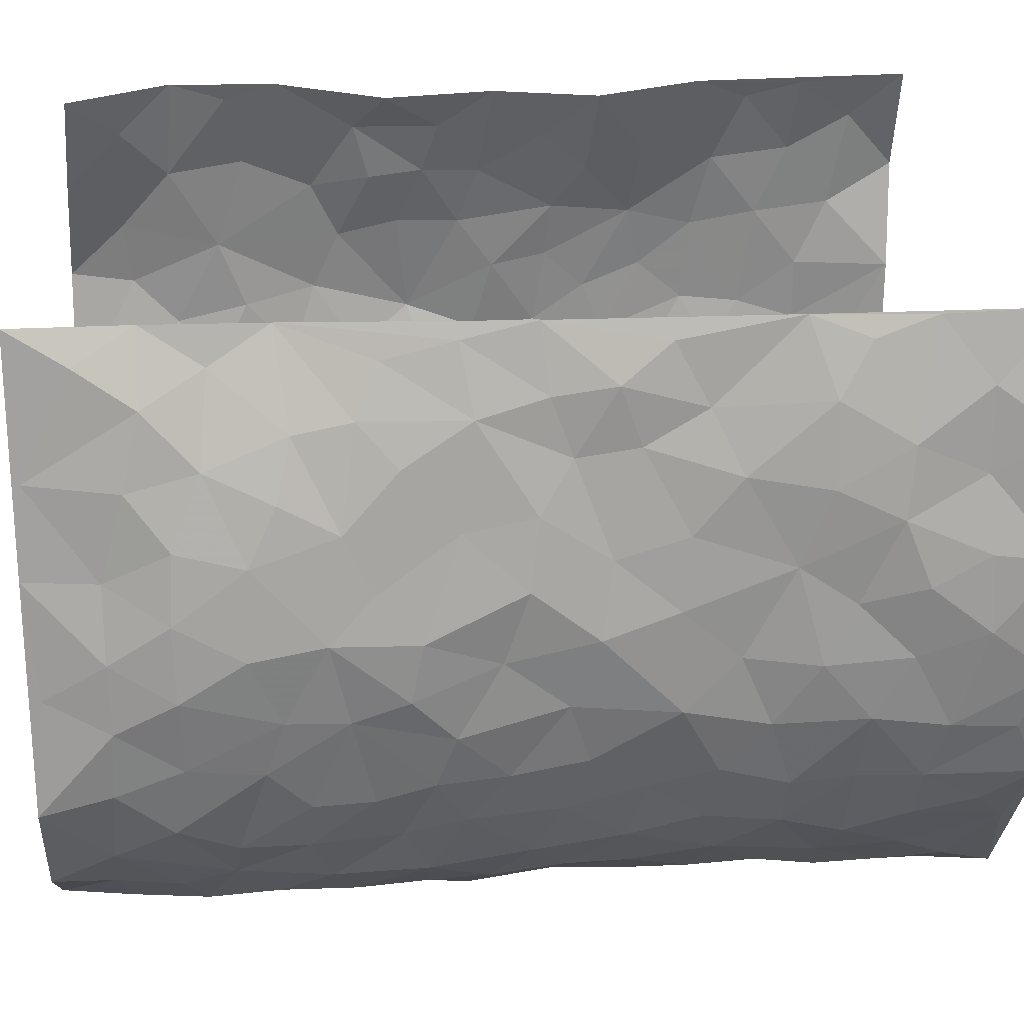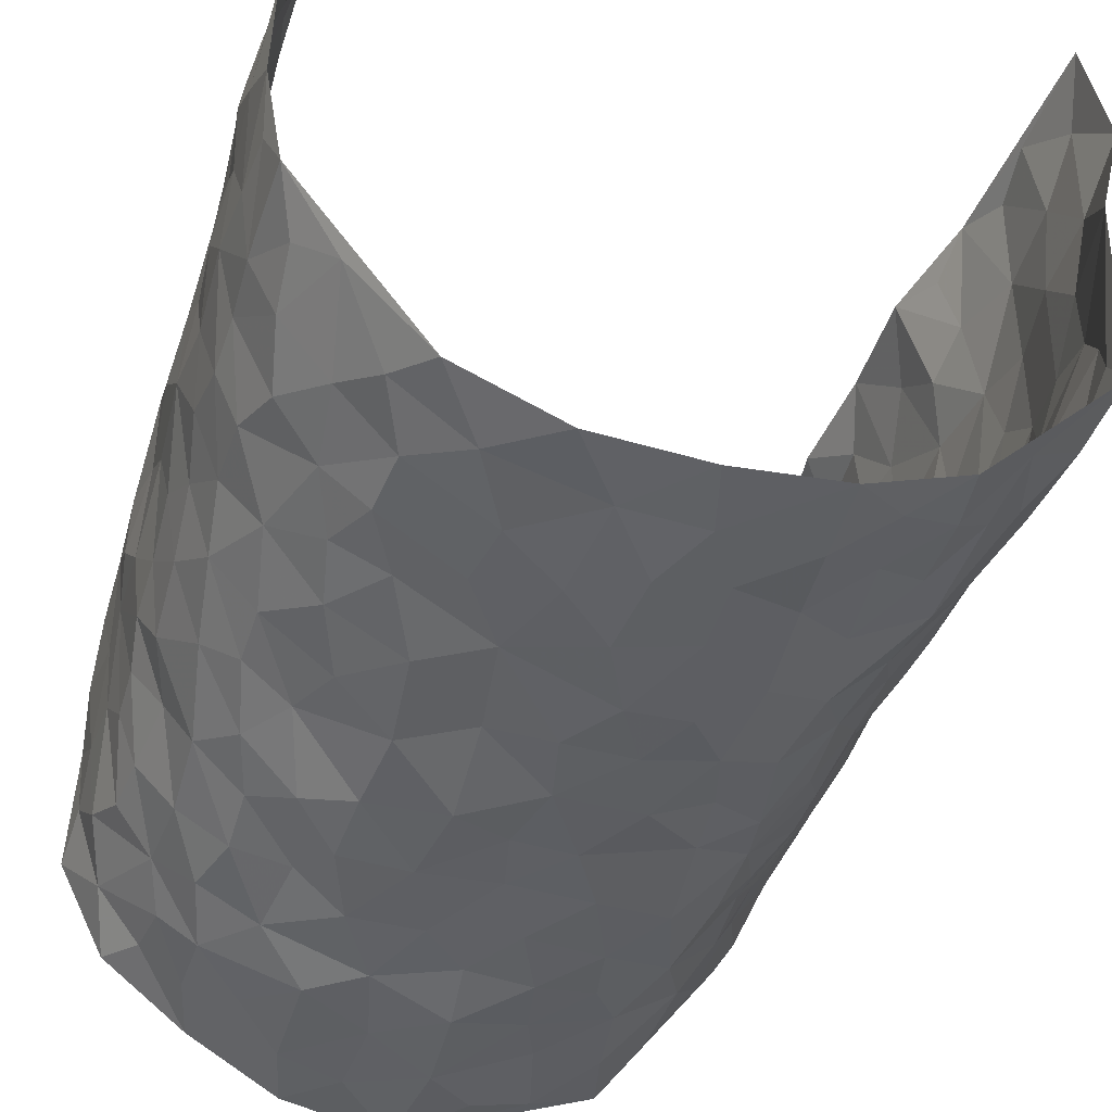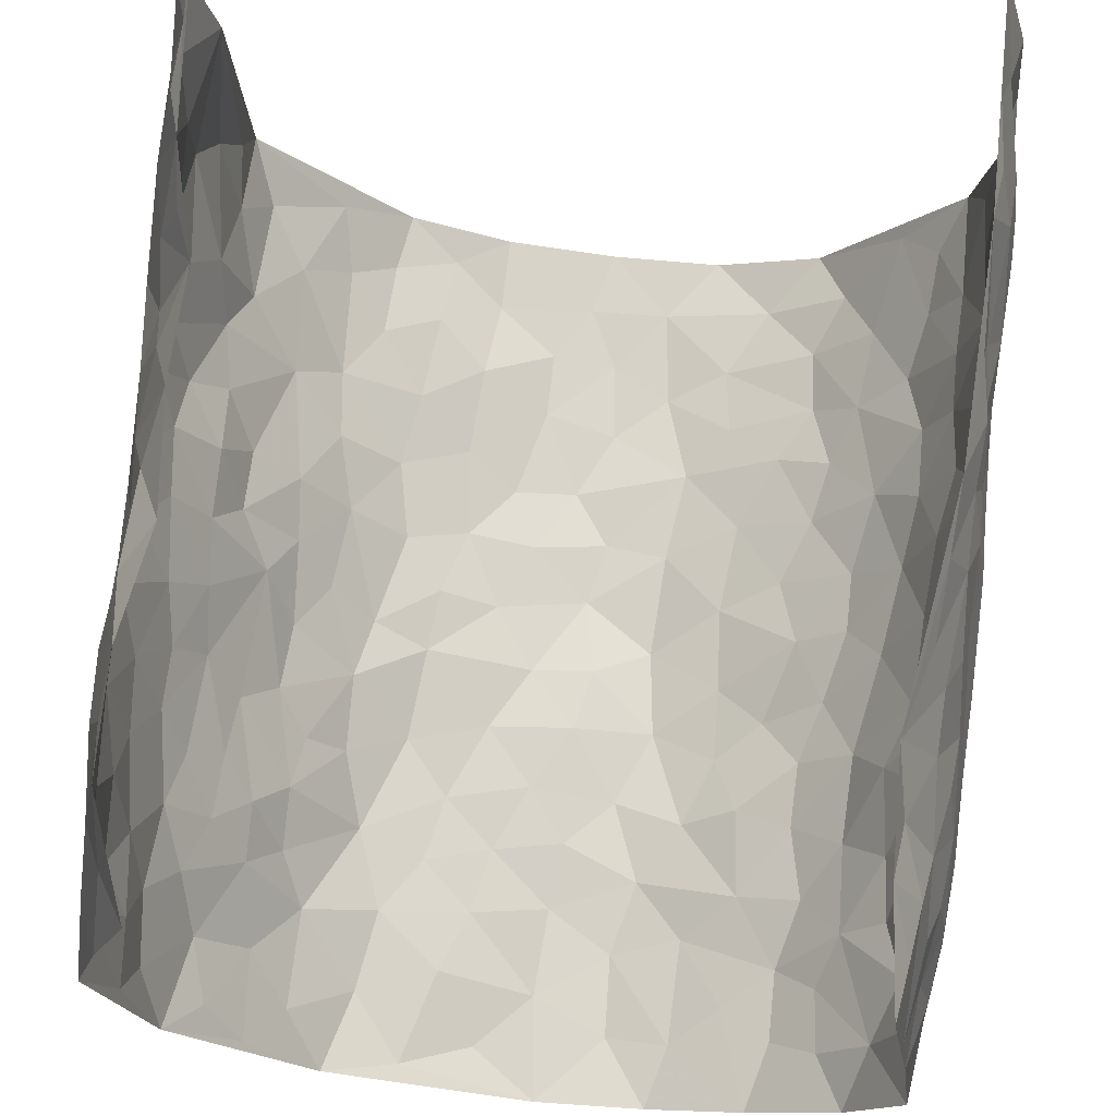
<metadata>
{"format":"obj","ext":"obj","renderer":"f3d","projection":"perspective","resolution":1024,"background":"white","views":[{"elev":25.7,"azim":85.2,"up":"+Z"},{"elev":-44.3,"azim":162.1,"up":"+Z"},{"elev":72.1,"azim":5.6,"up":"+Z"}]}
</metadata>
<code>
v -0.3334 0.01685 0.4549
v -0.4067 1.003 0.4443
v 0.322 -0.0002998 0.4408
v 0.3661 0.995 0.4472
v -0.4176 0.3957 0.2744
v -0.3664 0.5088 0.4476
v -0.4012 0.3625 0.3351
v 0.0104 0.004115 -0.3141
v -0.3766 0.2595 0.4587
v -0.3926 0.3451 0.4006
v -0.4057 0.004421 0.222
v -0.3754 0.1347 0.4619
v -0.4262 0.2935 0.1903
v -0.3745 0.009633 0.3395
v -0.414 0.2933 0.3222
v -0.3606 0.00149 -0.02013
v -0.3826 0.1966 0.4401
v -0.2536 0.1668 -0.1859
v -0.4231 0.3246 0.2568
v -0.3976 0.1261 0.3468
v -0.3696 0.07345 0.4051
v -0.4035 0.06855 0.2815
v -0.4096 0.1281 0.1557
v -0.4112 0.07698 0.2092
v -0.4054 0.213 0.3575
v -0.3956 0.2769 0.3909
v -0.4099 0.1805 0.2522
v -0.4101 0.2114 0.1741
v -0.4067 0.493 0.3387
v -0.3565 0.3829 0.4454
v -0.4073 0.9967 0.2027
v -0.3827 0.2217 0.02047
v 0.2564 0.1589 -0.2349
v -0.3902 0.7543 0.4466
v -0.3006 0.3922 -0.1286
v -0.4371 0.7549 0.2537
v -0.4287 0.8329 0.2696
v -0.4032 0.4413 0.06177
v -0.4186 0.6043 0.07459
v -0.3961 0.9936 -0.04402
v -0.3847 0.6928 0.4222
v -0.4344 0.562 0.135
v -0.3276 0.751 -0.1176
v -0.371 0.2794 -0.003821
v -0.3425 0.2248 -0.04515
v -0.3618 0.1615 -0.01574
v -0.3542 0.6337 -0.06415
v -0.3012 0.5587 -0.129
v 0.1716 0.4754 -0.275
v -0.278 0.221 -0.1538
v -0.1934 0.6105 -0.2416
v -0.3072 0.6277 -0.1211
v -0.2554 0.05736 -0.1772
v -0.4318 0.7095 0.09715
v -0.3083 0.1939 -0.1003
v -0.4016 0.6228 0.3399
v -0.02807 0.3492 -0.2955
v 0.06781 0.3413 -0.3037
v 0.2848 0.453 -0.2044
v -0.08541 0.5524 -0.2867
v -0.1502 0.5568 -0.2584
v 0.09983 0.6313 -0.2927
v -0.4169 0.3456 0.1116
v -0.4305 0.5755 0.2221
v -0.4076 0.8139 0.4215
v -0.3872 0.1287 0.04411
v -0.2893 0.01206 -0.1208
v -0.4194 0.4692 0.2712
v -0.3987 0.1728 0.09994
v -0.3861 0.01926 0.1018
v -0.2163 0.002075 -0.2202
v -0.3906 0.08917 0.1012
v -0.3812 0.05271 0.03299
v -0.3279 0.03724 -0.06939
v -0.3459 0.1036 -0.05764
v -0.4074 0.6897 0.3605
v -0.4021 0.8784 0.4381
v -0.4241 0.5107 0.2112
v 0.007143 0.9988 -0.2903
v -0.4304 0.6777 0.2744
v -0.395 0.3144 0.04328
v -0.3717 0.4599 -0.000267
v 0.01495 0.5723 -0.3045
v -0.03953 0.4837 -0.2931
v 0.01369 0.4208 -0.2927
v -0.1069 0.129 -0.2684
v -0.4155 0.6675 0.04153
v -0.3913 0.569 0.385
v -0.4387 0.6923 0.2034
v -0.3392 0.2966 -0.05549
v -0.4111 0.2671 0.1111
v -0.3821 0.6856 -0.01885
v -0.1575 0.486 -0.2573
v -0.2313 0.4355 -0.2084
v -0.4347 0.6484 0.1185
v -0.001391 0.1189 -0.3142
v -0.3251 0.509 -0.08723
v -0.2776 0.288 -0.1422
v -0.2171 0.5036 -0.2246
v -0.1685 0.3826 -0.2636
v -0.3619 0.6332 0.4402
v -0.4353 0.6235 0.1775
v -0.4217 0.5829 0.286
v -0.2959 0.1095 -0.1314
v -0.3772 0.5316 0.00696
v -0.4325 0.4063 0.1597
v -0.1196 0.3245 -0.2804
v -0.1355 0.2497 -0.2691
v -0.3782 0.61 0.001984
v 0.1147 0.7298 -0.2864
v 0.005998 0.2168 -0.3131
v -0.06286 0.274 -0.295
v 0.01497 0.2897 -0.302
v -0.3337 0.3632 -0.07514
v -0.1766 0.1842 -0.246
v -0.4317 0.4873 0.1287
v -0.3939 0.3803 0.03805
v -0.3659 0.3908 -0.0206
v -0.2644 0.5235 -0.176
v -0.2298 0.3499 -0.2127
v -0.2958 0.4659 -0.1401
v -0.2069 0.2708 -0.2369
v -0.0811 0.4121 -0.2873
v -0.4118 0.5302 0.07199
v -0.07927 0.1991 -0.2856
v -0.1916 0.09361 -0.2393
v -0.3092 0.258 -0.09619
v -0.3861 0.4447 0.4008
v -0.401 0.4258 0.3425
v 0.1033 0.424 -0.303
v 0.2095 0.2393 -0.2562
v 0.09285 0.5186 -0.3062
v 0.02993 0.4894 -0.2961
v 0.174 0.3947 -0.2777
v 0.3918 0.4938 0.2616
v 0.2226 0.4358 -0.2528
v 0.2616 0.3154 -0.2284
v 0.1659 0.5684 -0.2751
v 0.1307 0.9979 -0.2863
v -0.2546 0.619 -0.1854
v 0.3635 0.8793 -0.1002
v 0.393 0.997 -0.03983
v -0.1956 0.7795 -0.2329
v -0.05162 0.8648 -0.2898
v -0.2694 0.348 -0.1628
v -0.3548 0.5634 -0.05231
v -0.06176 0.05408 -0.2938
v -0.1371 0.02307 -0.2562
v 0.13 0.005014 -0.293
v 0.02012 0.8612 -0.3005
v -0.009509 0.701 -0.3025
v 0.3608 0.197 -0.109
v 0.3149 0.2906 -0.1755
v 0.4019 0.5235 0.06151
v 0.3935 0.5448 -0.004802
v 0.3764 0.1356 -0.07832
v 0.3867 0.227 -0.00991
v 0.3479 0.3616 -0.1089
v 0.03091 0.6419 -0.3022
v -0.05004 0.6285 -0.2902
v -0.1364 0.7296 -0.2696
v -0.07923 0.6937 -0.2917
v -0.05294 0.792 -0.2925
v -0.1267 0.6335 -0.2756
v 0.02809 0.7758 -0.3032
v 0.2464 0.9976 -0.2394
v -0.01238 0.9274 -0.2931
v -0.2445 0.8436 -0.2046
v -0.1844 0.8786 -0.2402
v -0.2828 0.778 -0.179
v -0.2294 0.9954 -0.223
v -0.2098 0.6951 -0.2326
v -0.2742 0.6987 -0.1687
v -0.1291 0.8292 -0.2641
v -0.1168 0.9978 -0.2724
v 0.2166 0.7459 -0.2451
v 0.1778 0.6677 -0.2676
v 0.3048 0.5959 -0.1803
v 0.2515 0.5244 -0.2204
v 0.2588 0.6662 -0.2209
v 0.365 0.7432 -0.1018
v 0.3226 0.6832 -0.157
v 0.2736 0.7332 -0.2072
v 0.07541 0.9289 -0.292
v 0.08615 0.8238 -0.2965
v 0.1509 0.858 -0.2765
v 0.2469 0.8729 -0.2317
v 0.2988 0.7932 -0.1815
v 0.2294 0.5965 -0.2395
v -0.4237 0.8698 0.3514
v -0.4329 0.8167 0.1517
v -0.4252 0.7772 0.3407
v -0.436 0.9999 0.3241
v -0.423 0.9426 0.3906
v -0.431 0.9226 0.2791
v -0.4279 0.8859 0.2022
v -0.415 0.9278 0.07287
v -0.4281 0.8859 0.1304
v -0.4399 0.7462 0.1572
v -0.402 0.8116 0.03373
v -0.4231 0.7799 0.09275
v -0.3973 0.8965 -0.01978
v -0.3343 0.874 -0.1211
v -0.4003 0.9563 0.01283
v -0.3759 0.8116 -0.05942
v -0.3725 0.9319 -0.0853
v -0.2999 0.9691 -0.1513
v -0.394 0.7573 -0.01388
v -0.286 0.898 -0.1734
v -0.2405 0.9273 -0.2159
v 0.1595 0.7852 -0.2686
v 0.2517 0.8039 -0.2306
v 0.1941 0.9331 -0.2662
v 0.348 0.8114 -0.1285
v 0.3099 0.8803 -0.1701
v 0.3309 0.9817 -0.1301
v 0.2777 0.937 -0.2076
v 0.3693 0.9471 -0.08287
v 0.3399 0.494 -0.1403
v 0.3044 0.5301 -0.182
v 0.3822 0.6026 -0.04406
v 0.3649 0.6637 -0.09258
v 0.3541 0.588 -0.1177
v 0.3176 0.1912 -0.1636
v 0.3803 0.3339 -0.04974
v 0.3763 0.5216 -0.06891
v 0.3193 0.389 -0.1698
v -0.1185 0.9141 -0.2773
v -0.1744 0.9562 -0.2524
v 0.2974 0.1345 -0.1899
v 0.3748 0.01501 0.07542
v 0.2009 0.3352 -0.254
v 0.2638 0.3868 -0.2217
v 0.3951 0.2465 0.05131
v 0.4107 0.9953 0.2045
v 0.3115 0.2497 0.4349
v 0.3903 0.8106 -0.03769
v 0.4051 0.4844 0.1888
v 0.3912 0.7453 -0.04234
v 0.3519 0.4969 0.4451
v 0.4022 0.2919 0.1375
v 0.3894 0.4665 -0.02138
v 0.3847 0.3077 0.2454
v 0.4009 0.4137 0.0295
v 0.387 0.003263 -0.04671
v 0.1002 0.2537 -0.3031
v 0.3848 0.07785 -0.02926
v 0.1438 0.3207 -0.2892
v 0.3559 0.2671 -0.1119
v 0.3551 0.2622 0.3378
v 0.401 0.4591 0.1113
v 0.3899 0.08179 0.04359
v 0.3717 0.425 -0.08032
v 0.407 0.3696 0.07528
v 0.2772 0.234 -0.2165
v 0.3788 0.2712 -0.05366
v 0.2556 0.07995 -0.2278
v 0.3316 0.004134 -0.158
v 0.2347 0.003902 -0.2324
v 0.2021 0.1169 -0.2612
v 0.07827 0.1714 -0.3107
v 0.1535 0.1918 -0.2898
v 0.3989 0.146 0.07905
v 0.3883 0.4199 0.2451
v 0.3878 0.2182 0.2155
v 0.3844 0.07963 0.1165
v 0.407 0.382 0.138
v 0.3952 0.3367 0.1861
v 0.3573 0.3231 0.3505
v 0.3963 0.5645 0.2153
v 0.3908 0.1433 0.1589
v 0.378 0.1475 0.23
v 0.3763 0.3639 0.3077
v 0.3403 0.3472 0.4046
v 0.371 0.4348 0.354
v 0.397 0.3115 0.05023
v 0.3611 0.1041 0.2861
v 0.3024 0.06513 -0.1783
v 0.3526 0.07005 -0.1176
v 0.08125 0.08011 -0.3107
v 0.1498 0.07491 -0.2882
v 0.3649 0.7458 0.448
v 0.367 0.07889 0.1961
v 0.4012 0.2137 0.1229
v 0.3464 0.422 0.4253
v 0.3714 0.5054 0.3755
v 0.3762 0.2473 0.2755
v 0.3889 0.1482 -0.0008815
v 0.3578 0.001505 0.1968
v 0.3889 0.3929 -0.02886
v 0.3347 0.06216 0.4039
v 0.3132 0.1242 0.4373
v 0.3603 0.1779 0.305
v 0.347 0.1229 0.3639
v 0.3448 0.008356 0.292
v 0.3235 0.1865 0.3963
v 0.4104 0.5526 0.1365
v 0.4068 0.6298 0.1628
v 0.4099 0.6332 0.05458
v 0.3966 0.6878 0.2979
v 0.4134 0.7687 0.1016
v 0.3659 0.6212 0.4262
v 0.3982 0.6385 0.2387
v 0.3801 0.5918 0.325
v 0.4042 0.7412 0.2046
v 0.3784 0.5273 0.3154
v 0.3773 0.5703 0.3866
v 0.376 0.6561 0.3617
v 0.4065 0.6894 0.1103
v 0.4061 0.7217 0.03482
v 0.3956 0.6727 -0.02042
v 0.3988 0.8488 0.3258
v 0.4168 0.8681 0.1832
v 0.4039 0.7732 0.2843
v 0.3905 0.7739 0.3701
v 0.4095 0.8409 0.2524
v 0.3664 0.8704 0.4448
v 0.4073 0.7999 0.1647
v 0.3744 0.8074 0.4251
v 0.4093 0.9284 0.2125
v 0.3984 0.9942 0.3279
v 0.413 0.996 0.08121
v 0.3915 0.9223 0.2909
v 0.3824 0.9243 0.3777
v 0.4166 0.9318 0.1317
v 0.4081 0.8996 0.02619
v 0.3936 0.8798 -0.03809
v 0.4053 0.9679 0.0201
v 0.411 0.8197 0.03922
v 0.4121 0.8584 0.1064
f 29 6 128
f 12 21 20
f 26 10 9
f 55 45 46
f 27 19 15
f 26 9 17
f 101 6 88
f 12 1 21
f 7 15 19
f 125 86 96
f 84 123 85
f 129 29 128
f 25 27 15
f 12 20 17
f 73 75 66
f 22 14 11
f 26 17 25
f 9 12 17
f 25 15 26
f 5 129 7
f 52 146 48
f 55 18 50
f 7 19 5
f 20 27 25
f 124 82 105
f 41 76 34
f 20 14 22
f 14 20 21
f 14 21 1
f 24 22 11
f 24 27 22
f 72 66 69
f 69 32 91
f 70 24 11
f 24 23 27
f 17 20 25
f 27 20 22
f 10 15 7
f 10 26 15
f 23 28 27
f 27 13 19
f 28 23 69
f 13 27 28
f 119 121 94
f 10 7 129
f 6 30 128
f 9 10 30
f 36 192 80
f 80 102 89
f 118 81 44
f 64 103 78
f 115 126 86
f 45 32 46
f 91 63 13
f 129 68 29
f 95 87 54
f 95 54 199
f 202 40 204
f 82 97 105
f 29 88 6
f 18 55 104
f 148 126 71
f 38 82 124
f 50 18 122
f 117 82 38
f 5 19 106
f 82 117 118
f 80 64 102
f 127 45 55
f 194 77 190
f 98 35 114
f 39 124 105
f 127 50 98
f 106 19 13
f 66 75 46
f 39 95 42
f 63 117 38
f 95 89 102
f 101 56 76
f 51 140 99
f 18 53 126
f 62 83 132
f 45 127 90
f 112 113 57
f 103 29 68
f 130 85 58
f 109 39 105
f 35 94 121
f 113 246 58
f 151 165 163
f 120 100 94
f 114 127 98
f 192 190 65
f 95 39 87
f 36 191 37
f 67 104 74
f 56 101 88
f 13 63 106
f 192 34 76
f 268 241 243
f 108 115 125
f 93 84 60
f 133 84 85
f 156 288 157
f 101 76 41
f 80 103 64
f 105 97 146
f 99 61 51
f 92 109 47
f 125 96 111
f 158 227 153
f 75 104 55
f 69 66 32
f 81 91 32
f 106 78 68
f 42 64 78
f 77 34 65
f 24 70 72
f 75 73 16
f 16 71 67
f 2 34 77
f 13 28 91
f 103 56 88
f 56 80 76
f 72 69 23
f 11 16 70
f 16 73 70
f 16 67 74
f 115 18 126
f 24 72 23
f 73 72 70
f 16 74 75
f 72 73 66
f 32 45 44
f 84 83 60
f 66 46 32
f 78 106 116
f 117 63 81
f 67 53 104
f 103 68 78
f 69 91 28
f 36 80 89
f 106 38 116
f 106 68 5
f 81 118 117
f 62 132 138
f 32 44 81
f 53 67 71
f 57 58 85
f 123 100 107
f 93 60 61
f 33 230 224
f 8 96 147
f 132 133 130
f 140 48 119
f 93 100 123
f 122 98 50
f 164 60 160
f 53 71 126
f 125 112 108
f 193 194 195
f 75 55 46
f 63 91 81
f 56 103 80
f 196 198 31
f 18 104 53
f 121 48 97
f 38 106 63
f 118 97 82
f 97 35 121
f 51 172 140
f 130 134 49
f 87 39 109
f 288 252 263
f 97 114 35
f 47 43 92
f 57 113 58
f 248 130 58
f 34 101 41
f 114 90 127
f 116 124 42
f 145 94 35
f 118 114 97
f 167 79 175
f 98 145 35
f 85 123 57
f 43 47 52
f 199 36 89
f 42 78 116
f 159 83 62
f 88 29 103
f 74 104 75
f 118 44 90
f 173 140 172
f 42 95 102
f 190 192 37
f 65 190 77
f 89 95 199
f 125 111 112
f 92 87 109
f 18 115 122
f 177 180 176
f 112 57 107
f 109 105 146
f 93 94 100
f 285 286 275
f 96 86 147
f 137 232 131
f 57 123 107
f 87 92 208
f 49 134 136
f 132 130 49
f 161 164 162
f 50 127 55
f 122 108 107
f 122 107 100
f 48 140 52
f 118 90 114
f 99 119 94
f 123 84 93
f 36 37 192
f 48 121 119
f 120 122 100
f 39 42 124
f 38 124 116
f 248 58 246
f 44 45 90
f 98 122 120
f 146 52 47
f 94 93 99
f 168 209 170
f 212 183 188
f 202 197 200
f 42 102 64
f 107 108 112
f 99 93 61
f 8 280 96
f 112 111 113
f 125 115 86
f 115 108 122
f 128 30 10
f 5 68 129
f 10 129 128
f 132 49 138
f 83 84 133
f 130 133 85
f 83 133 132
f 248 134 130
f 156 152 224
f 151 110 165
f 212 186 211
f 153 224 249
f 254 251 244
f 246 261 262
f 225 158 249
f 49 136 179
f 185 184 150
f 214 188 181
f 181 188 182
f 161 163 174
f 143 170 172
f 110 211 185
f 184 79 167
f 174 228 169
f 62 110 159
f 163 150 144
f 210 169 229
f 170 143 168
f 176 211 110
f 98 120 145
f 94 145 120
f 48 146 97
f 109 146 47
f 148 86 126
f 147 86 148
f 71 8 148
f 8 147 148
f 244 276 254
f 232 136 134
f 174 143 161
f 60 83 160
f 163 162 151
f 159 160 83
f 261 281 262
f 259 281 149
f 219 220 59
f 246 113 111
f 33 255 131
f 157 256 152
f 137 255 153
f 230 278 279
f 262 260 33
f 154 155 242
f 131 255 137
f 248 131 232
f 281 280 149
f 259 258 278
f 220 179 59
f 159 151 160
f 162 160 151
f 164 61 60
f 228 174 144
f 144 174 163
f 159 110 151
f 161 172 164
f 186 184 185
f 161 162 163
f 61 164 51
f 160 162 164
f 187 217 213
f 150 163 165
f 205 202 200
f 79 184 139
f 170 43 173
f 174 169 143
f 161 143 172
f 167 144 150
f 176 180 183
f 172 170 173
f 223 226 221
f 185 150 165
f 99 140 119
f 207 206 203
f 172 51 164
f 43 52 173
f 173 52 140
f 167 175 228
f 228 229 169
f 210 168 169
f 177 110 62
f 189 138 179
f 62 138 177
f 136 232 233
f 181 182 222
f 150 184 167
f 178 180 189
f 49 179 138
f 177 138 189
f 180 178 182
f 178 179 220
f 307 308 304
f 222 223 221
f 215 187 188
f 176 183 212
f 187 213 186
f 214 215 188
f 185 211 186
f 237 181 239
f 182 188 183
f 110 185 165
f 216 215 141
f 211 176 212
f 182 183 180
f 176 110 177
f 213 184 186
f 178 189 179
f 177 189 180
f 195 190 37
f 197 198 200
f 195 194 190
f 34 192 65
f 80 192 76
f 37 196 195
f 194 2 77
f 193 2 194
f 196 37 191
f 31 193 195
f 198 196 191
f 31 195 196
f 199 201 191
f 197 204 31
f 198 191 201
f 31 198 197
f 201 199 54
f 36 199 191
f 54 208 201
f 208 43 205
f 208 54 87
f 198 201 200
f 206 205 203
f 43 170 203
f 210 207 209
f 40 202 206
f 31 204 40
f 197 202 204
f 208 205 200
f 43 203 205
f 205 206 202
f 203 209 207
f 171 40 207
f 40 206 207
f 208 200 201
f 43 208 92
f 170 209 203
f 168 143 169
f 207 210 171
f 168 210 209
f 188 187 212
f 212 187 186
f 166 139 213
f 184 213 139
f 237 214 181
f 215 214 141
f 216 141 218
f 213 217 166
f 142 166 216
f 217 216 166
f 187 215 217
f 216 217 215
f 237 141 214
f 142 216 218
f 223 222 182
f 179 136 59
f 223 220 219
f 267 238 251
f 237 327 141
f 223 182 178
f 158 290 253
f 220 223 178
f 59 233 227
f 233 59 136
f 248 246 131
f 153 249 158
f 251 254 267
f 223 219 226
f 111 261 246
f 297 251 238
f 276 256 157
f 167 228 144
f 229 228 175
f 175 171 229
f 229 171 210
f 260 257 33
f 265 271 272
f 266 289 283
f 269 243 250
f 249 224 152
f 266 283 271
f 227 233 137
f 253 227 158
f 325 313 320
f 135 264 275
f 310 329 239
f 270 298 297
f 249 256 225
f 275 273 269
f 311 222 221
f 155 154 299
f 234 276 157
f 310 311 299
f 222 239 181
f 221 226 155
f 266 263 252
f 242 290 244
f 264 273 275
f 273 264 243
f 242 244 154
f 276 290 225
f 288 234 157
f 240 282 302
f 275 286 306
f 225 290 158
f 234 263 284
f 241 254 276
f 233 232 137
f 137 153 227
f 264 135 238
f 244 251 154
f 260 259 257
f 227 253 219
f 33 224 255
f 154 297 299
f 240 302 307
f 297 154 251
f 264 268 243
f 253 226 219
f 271 284 263
f 277 294 293
f 290 242 253
f 241 234 284
f 59 227 219
f 242 155 226
f 252 245 231
f 157 152 156
f 257 230 33
f 152 256 249
f 278 230 257
f 262 33 131
f 224 153 255
f 259 278 257
f 134 248 232
f 230 279 224
f 96 261 111
f 261 96 280
f 280 281 261
f 246 262 131
f 252 247 245
f 268 267 241
f 283 277 272
f 288 247 252
f 275 274 285
f 295 291 294
f 267 268 264
f 263 234 288
f 309 310 299
f 290 276 244
f 283 272 271
f 267 254 241
f 265 243 241
f 236 240 285
f 297 238 270
f 303 305 298
f 241 276 234
f 221 155 299
f 272 277 293
f 250 243 287
f 286 285 240
f 284 271 265
f 271 263 266
f 295 3 291
f 225 256 276
f 241 284 265
f 289 266 231
f 3 292 291
f 321 235 323
f 293 294 296
f 279 278 258
f 245 279 258
f 279 156 224
f 260 281 259
f 280 8 149
f 262 281 260
f 231 266 252
f 267 264 238
f 306 304 270
f 283 289 295
f 243 269 273
f 236 269 250
f 294 292 296
f 274 236 285
f 269 274 275
f 250 287 293
f 245 289 231
f 236 274 269
f 156 279 247
f 242 226 253
f 247 279 245
f 243 265 287
f 288 156 247
f 265 272 293
f 296 292 236
f 293 287 265
f 295 294 277
f 277 283 295
f 236 250 296
f 289 3 295
f 292 294 291
f 293 296 250
f 300 304 308
f 325 320 235
f 329 330 326
f 270 304 303
f 270 303 298
f 309 305 301
f 135 306 270
f 299 297 298
f 298 309 299
f 238 135 270
f 300 314 305
f 303 300 305
f 304 306 307
f 300 303 304
f 282 319 315
f 322 325 235
f 275 306 135
f 307 306 286
f 240 307 286
f 308 307 302
f 302 282 308
f 308 282 315
f 305 309 298
f 310 309 301
f 310 301 329
f 310 239 311
f 222 311 239
f 299 311 221
f 319 312 315
f 312 323 316
f 301 305 318
f 305 314 316
f 300 308 315
f 316 314 312
f 312 314 315
f 315 314 300
f 323 312 324
f 316 313 318
f 282 4 317
f 330 313 325
f 4 321 324
f 235 320 323
f 282 317 319
f 312 319 317
f 326 325 322
f 316 320 313
f 316 318 305
f 142 218 327
f 327 218 141
f 316 323 320
f 324 312 317
f 4 324 317
f 321 323 324
f 318 313 330
f 328 326 322
f 326 327 329
f 329 327 237
f 326 328 327
f 322 142 328
f 327 328 142
f 329 237 239
f 301 318 330
f 326 330 325
f 330 329 301

</code>
